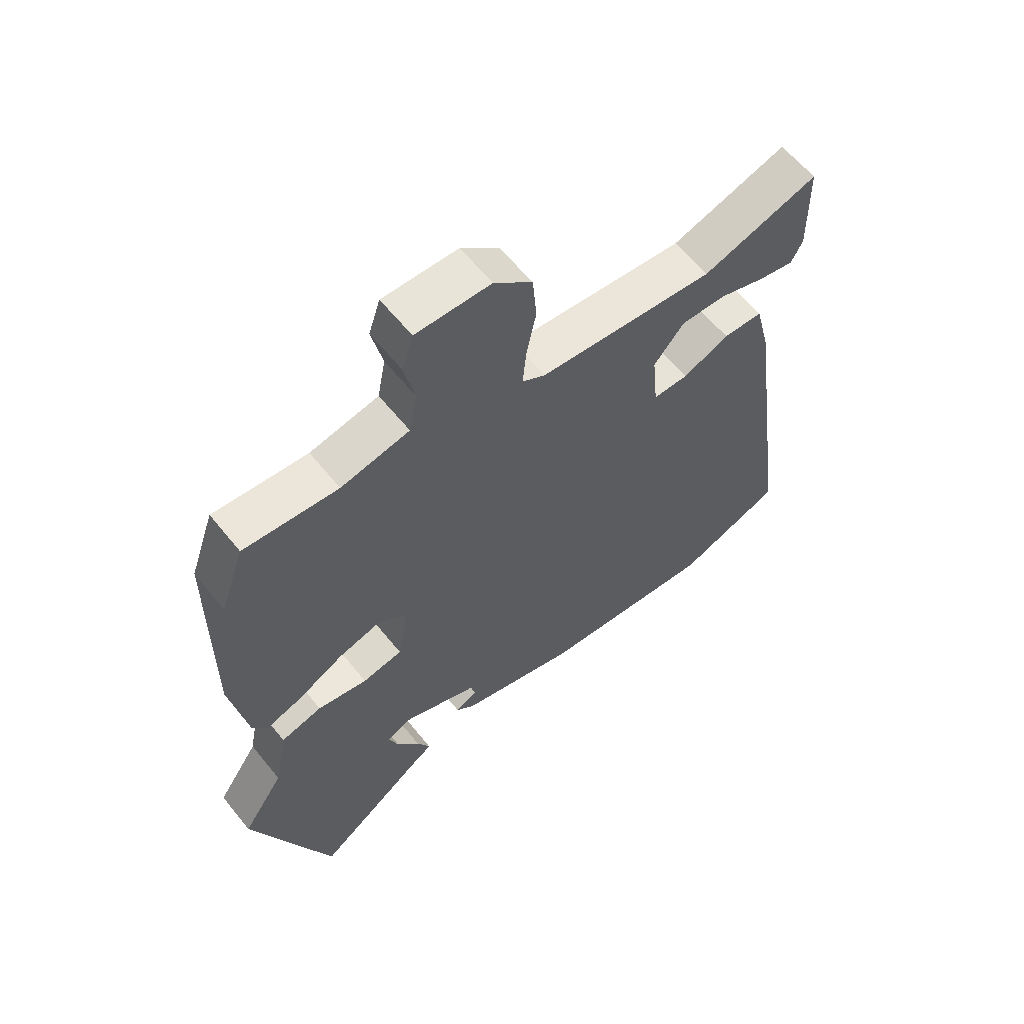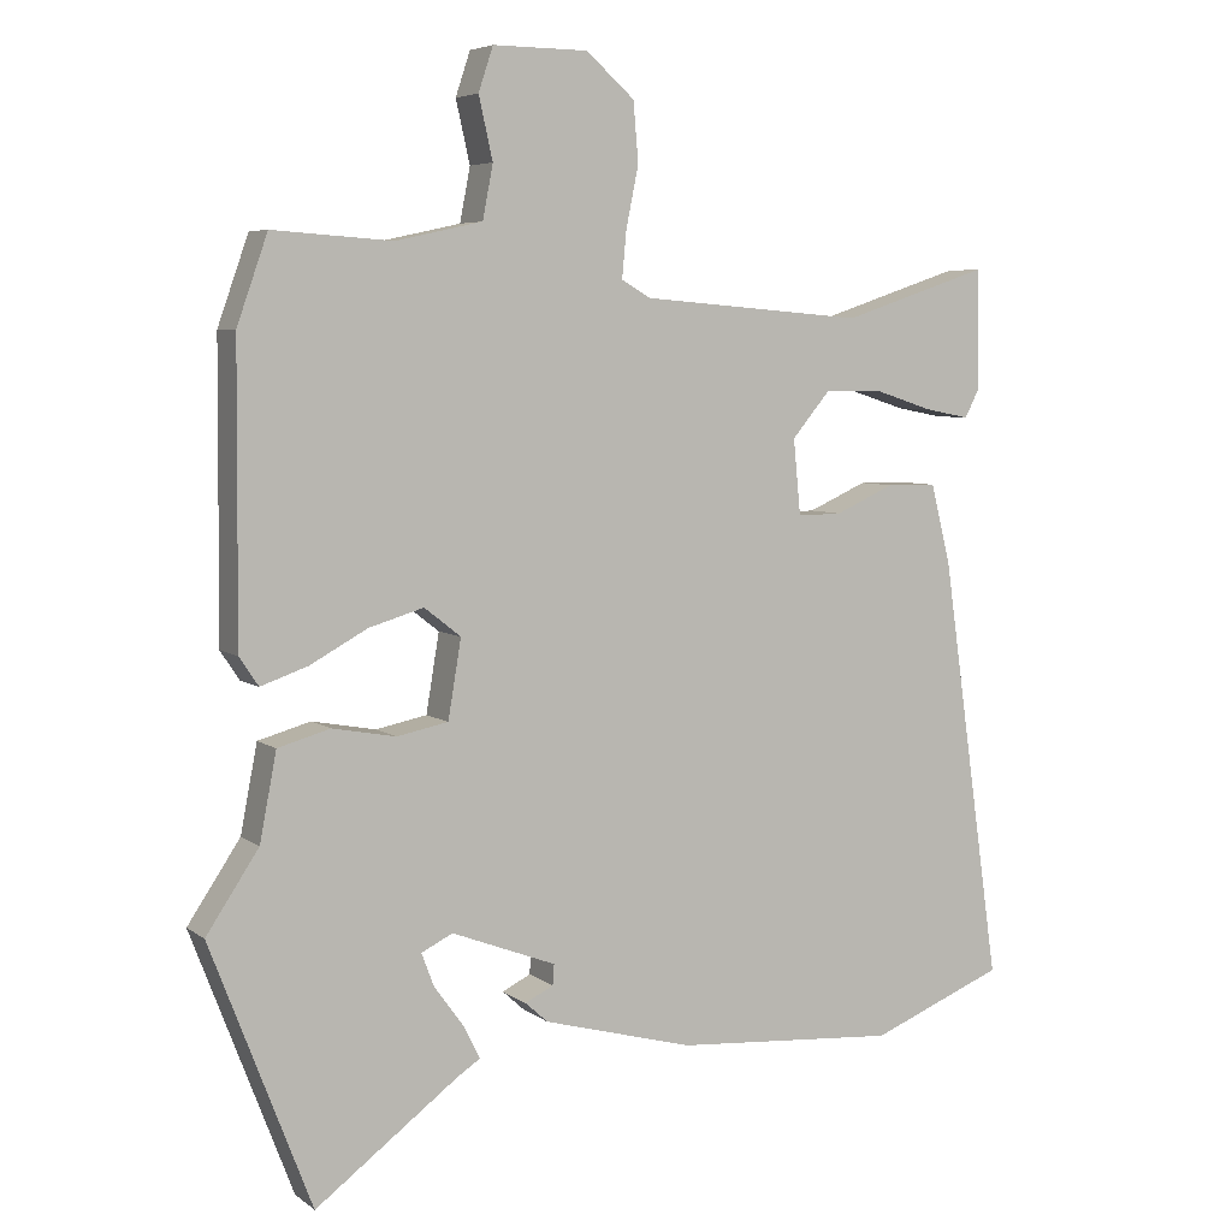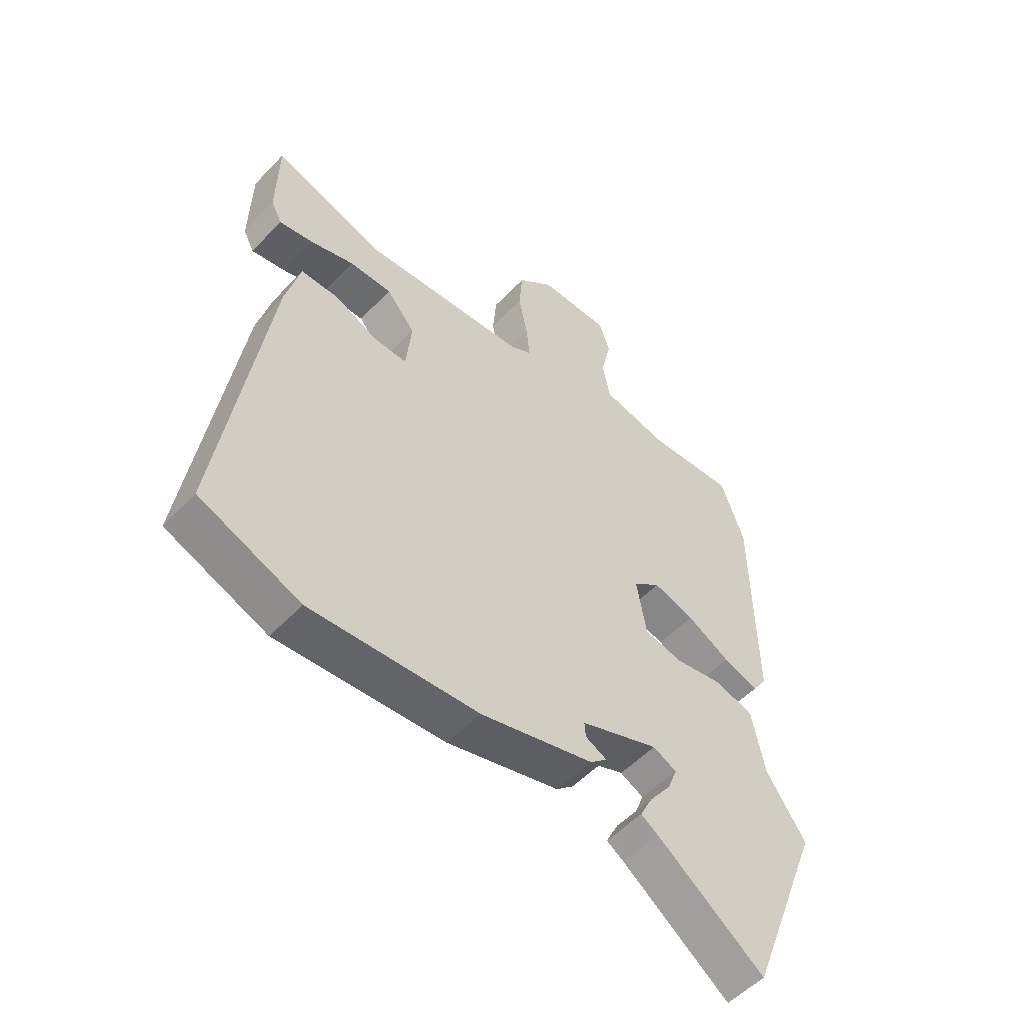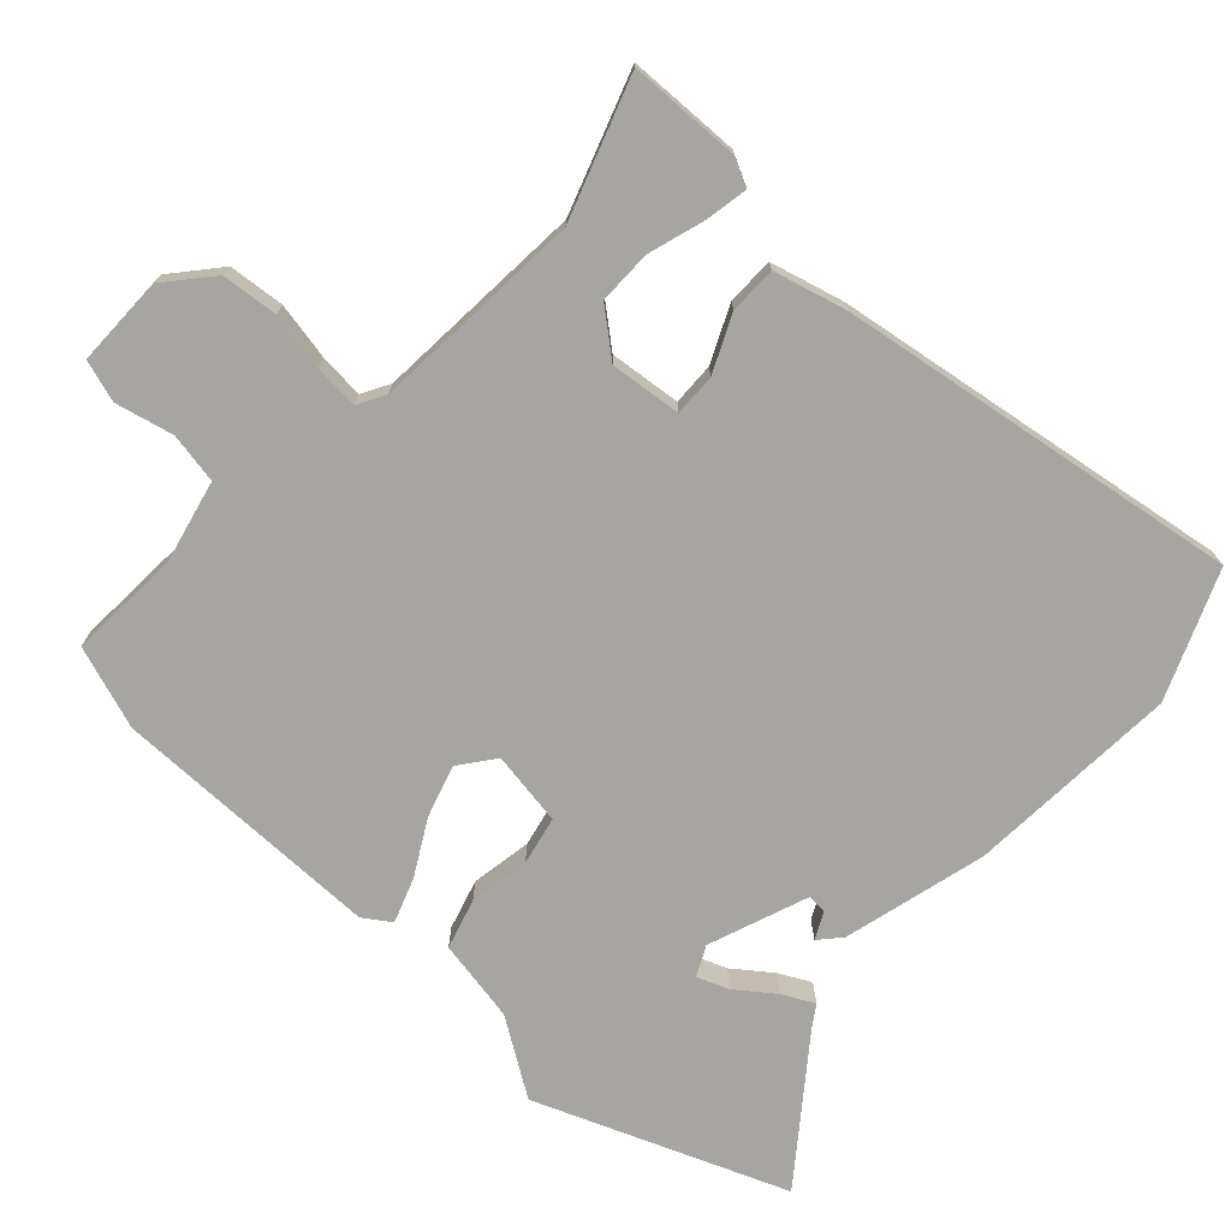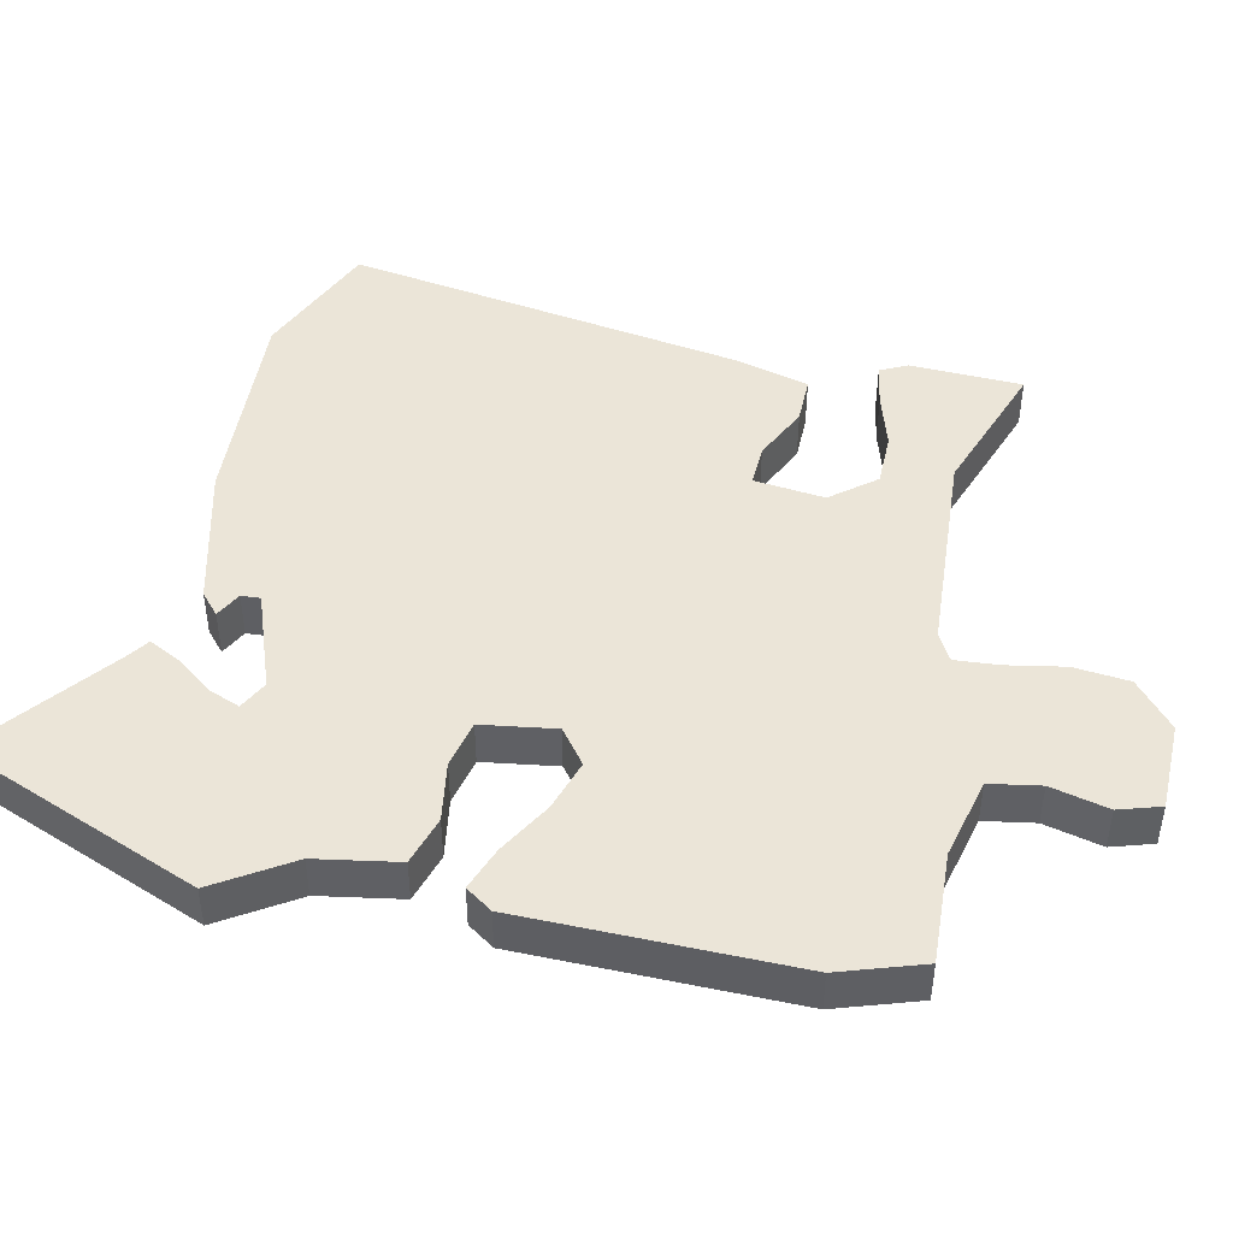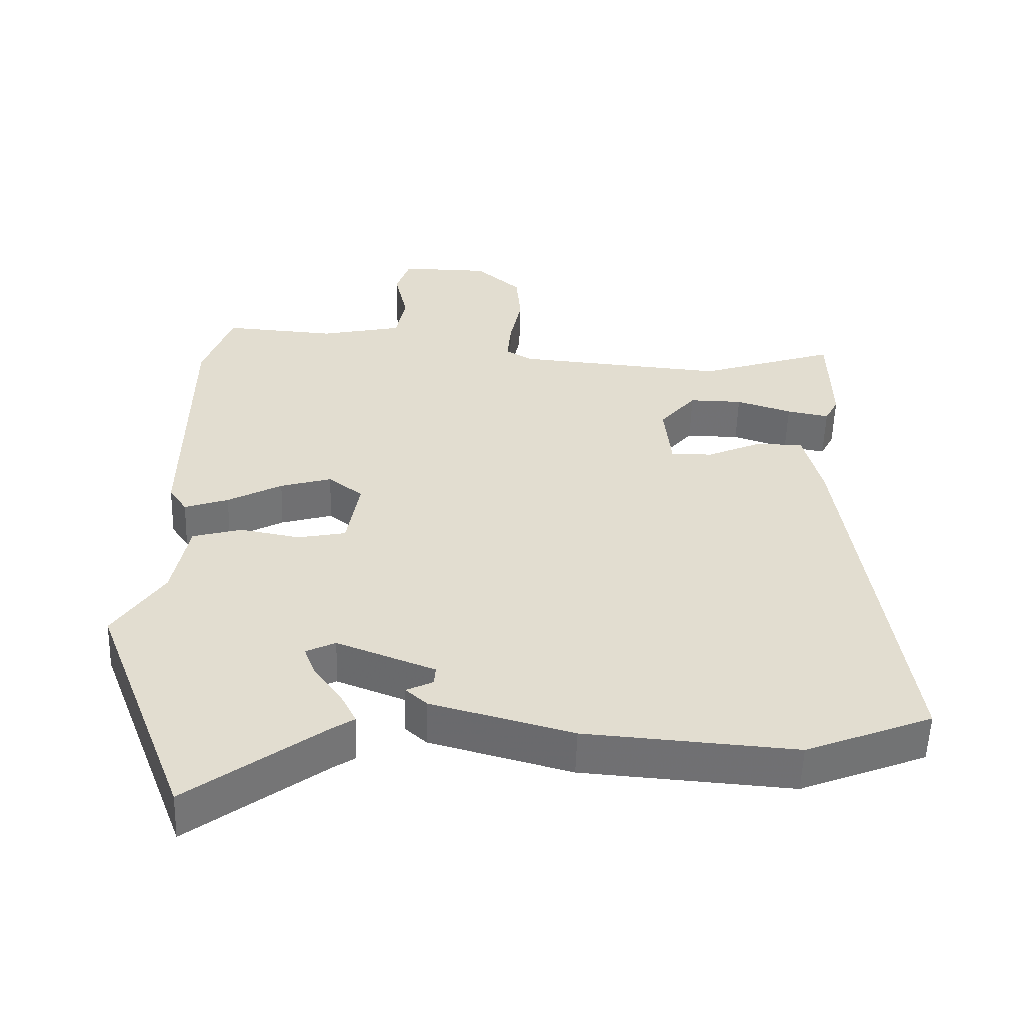
<metadata>
{"format":"obj","ext":"obj","renderer":"f3d","projection":"perspective","resolution":1024,"background":"white","views":[{"elev":61.0,"azim":-38.7,"up":"+Z"},{"elev":5.8,"azim":-27.1,"up":"+Z"},{"elev":-53.7,"azim":137.7,"up":"+Z"},{"elev":-73.8,"azim":47.9,"up":"+Y"},{"elev":45.7,"azim":-76.5,"up":"+Y"},{"elev":-55.4,"azim":-1.8,"up":"+Z"}]}
</metadata>
<code>
v 0.341 0.07 0.447
v 0.543 0.07 0.514
v 0.546 0.07 0.351
v 0.526 0.07 0.312
v 0.464 0.07 0.324
v 0.383 0.07 0.35
v 0.305 0.07 0.351
v 0.252 0.07 0.288
v 0.262 0.07 0.185
v 0.323 0.07 0.186
v 0.404 0.07 0.222
v 0.473 0.07 0.221
v 0.5 0.07 0.114
v 0.583 0.07 -0.467
v 0.399 0.07 -0.54
v 0.092 0.07 -0.517
v -0.114 0.07 -0.461
v -0.145 0.07 -0.433
v -0.106 0.07 -0.414
v -0.104 0.07 -0.386
v -0.247 0.07 -0.331
v -0.29 0.07 -0.352
v -0.273 0.07 -0.397
v -0.233 0.07 -0.452
v -0.21 0.07 -0.498
v -0.242 0.07 -0.519
v -0.437 0.07 -0.664
v -0.575 0.07 -0.305
v -0.503 0.07 -0.197
v -0.48 0.07 -0.078
v -0.408 0.07 -0.058
v -0.321 0.07 -0.074
v -0.251 0.07 -0.06
v -0.233 0.07 0.047
v -0.283 0.07 0.086
v -0.358 0.07 0.064
v -0.437 0.07 0.021
v -0.501 0.07 -0.001
v -0.527 0.07 0.038
v -0.524 0.07 0.431
v -0.482 0.07 0.55
v -0.319 0.07 0.539
v -0.2 0.07 0.565
v -0.186 0.07 0.638
v -0.205 0.07 0.722
v -0.185 0.07 0.782
v -0.055 0.07 0.781
v 0.011 0.07 0.723
v 0.018 0.07 0.642
v 0.001 0.07 0.559
v -0.005 0.07 0.495
v 0.035 0.07 0.472
v 0.341 0 0.447
v 0.543 0 0.514
v 0.546 0 0.351
v 0.526 0 0.312
v 0.464 0 0.324
v 0.383 0 0.35
v 0.305 0 0.351
v 0.252 0 0.288
v 0.262 0 0.185
v 0.323 0 0.186
v 0.404 0 0.222
v 0.473 0 0.221
v 0.5 0 0.114
v 0.583 0 -0.467
v 0.399 0 -0.54
v 0.092 0 -0.517
v -0.114 0 -0.461
v -0.145 0 -0.433
v -0.106 0 -0.414
v -0.104 0 -0.386
v -0.247 0 -0.331
v -0.29 0 -0.352
v -0.273 0 -0.397
v -0.233 0 -0.452
v -0.21 0 -0.498
v -0.242 0 -0.519
v -0.437 0 -0.664
v -0.575 0 -0.305
v -0.503 0 -0.197
v -0.48 0 -0.078
v -0.408 0 -0.058
v -0.321 0 -0.074
v -0.251 0 -0.06
v -0.233 0 0.047
v -0.283 0 0.086
v -0.358 0 0.064
v -0.437 0 0.021
v -0.501 0 -0.001
v -0.527 0 0.038
v -0.524 0 0.431
v -0.482 0 0.55
v -0.319 0 0.539
v -0.2 0 0.565
v -0.186 0 0.638
v -0.205 0 0.722
v -0.185 0 0.782
v -0.055 0 0.781
v 0.011 0 0.723
v 0.018 0 0.642
v 0.001 0 0.559
v -0.005 0 0.495
v 0.035 0 0.472
f 47 48 49 50
f 47 50 51
f 44 45 46 47
f 43 44 47 51
f 42 43 51 52
f 40 41 42 52
f 36 37 38 39
f 35 36 39 40
f 34 35 40 52
f 29 30 31 32
f 29 32 33
f 26 27 28 29
f 23 24 25 26
f 22 23 26 29
f 21 22 29 33
f 16 17 18 19
f 16 19 20
f 15 16 20
f 10 11 12 13
f 9 10 13 14
f 3 4 5 6
f 1 2 3 6
f 1 6 7
f 52 1 7 8
f 9 14 15 20
f 21 33 34 52
f 20 21 52
f 8 9 20 52
f 102 101 100 99
f 103 102 99
f 99 98 97 96
f 103 99 96 95
f 104 103 95 94
f 104 94 93 92
f 91 90 89 88
f 92 91 88 87
f 104 92 87 86
f 84 83 82 81
f 85 84 81
f 81 80 79 78
f 78 77 76 75
f 81 78 75 74
f 85 81 74 73
f 71 70 69 68
f 72 71 68
f 72 68 67
f 65 64 63 62
f 66 65 62 61
f 58 57 56 55
f 58 55 54 53
f 59 58 53
f 60 59 53 104
f 72 67 66 61
f 104 86 85 73
f 104 73 72
f 104 72 61 60
f 1 53 54 2
f 2 54 55 3
f 3 55 56 4
f 4 56 57 5
f 5 57 58 6
f 6 58 59 7
f 7 59 60 8
f 8 60 61 9
f 9 61 62 10
f 10 62 63 11
f 11 63 64 12
f 12 64 65 13
f 13 65 66 14
f 14 66 67 15
f 15 67 68 16
f 16 68 69 17
f 17 69 70 18
f 18 70 71 19
f 19 71 72 20
f 20 72 73 21
f 21 73 74 22
f 22 74 75 23
f 23 75 76 24
f 24 76 77 25
f 25 77 78 26
f 26 78 79 27
f 27 79 80 28
f 28 80 81 29
f 29 81 82 30
f 30 82 83 31
f 31 83 84 32
f 32 84 85 33
f 33 85 86 34
f 34 86 87 35
f 35 87 88 36
f 36 88 89 37
f 37 89 90 38
f 38 90 91 39
f 39 91 92 40
f 40 92 93 41
f 41 93 94 42
f 42 94 95 43
f 43 95 96 44
f 44 96 97 45
f 45 97 98 46
f 46 98 99 47
f 47 99 100 48
f 48 100 101 49
f 49 101 102 50
f 50 102 103 51
f 51 103 104 52
f 52 104 53 1

</code>
